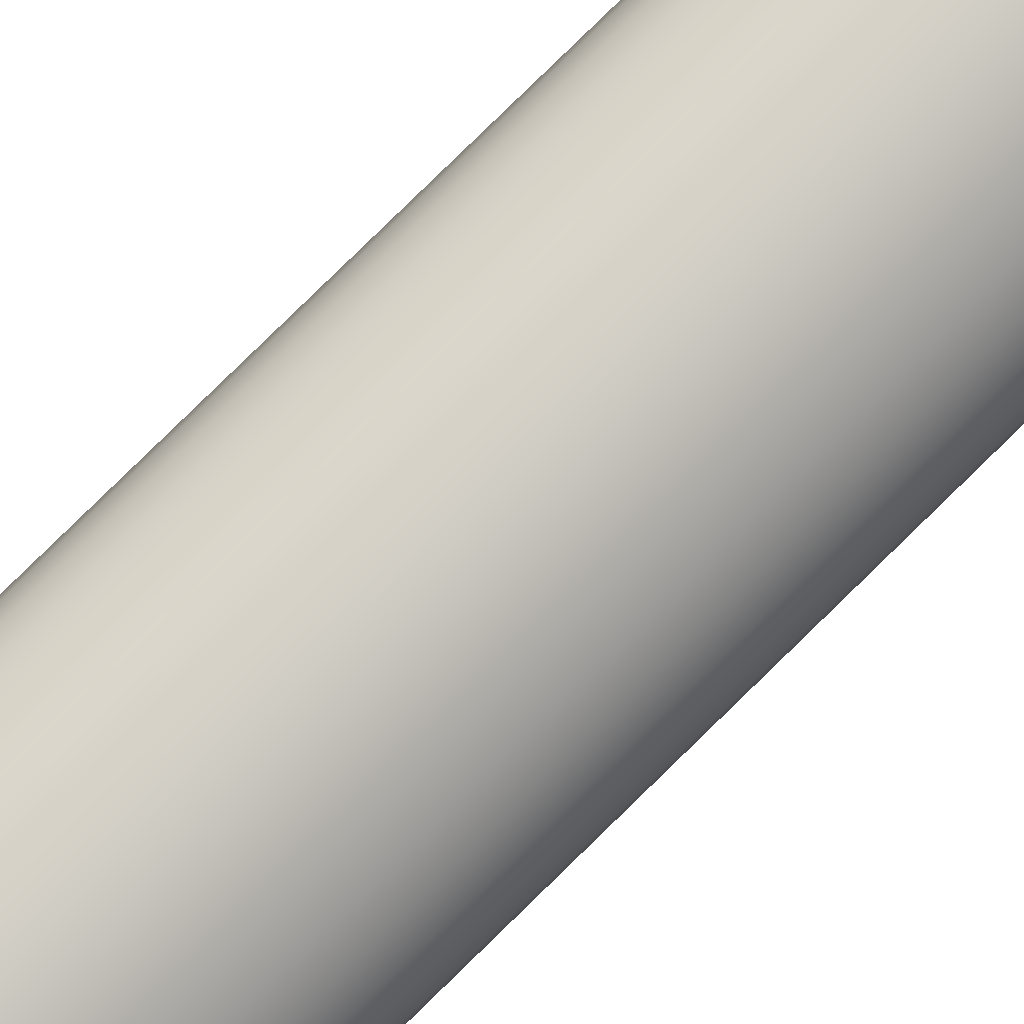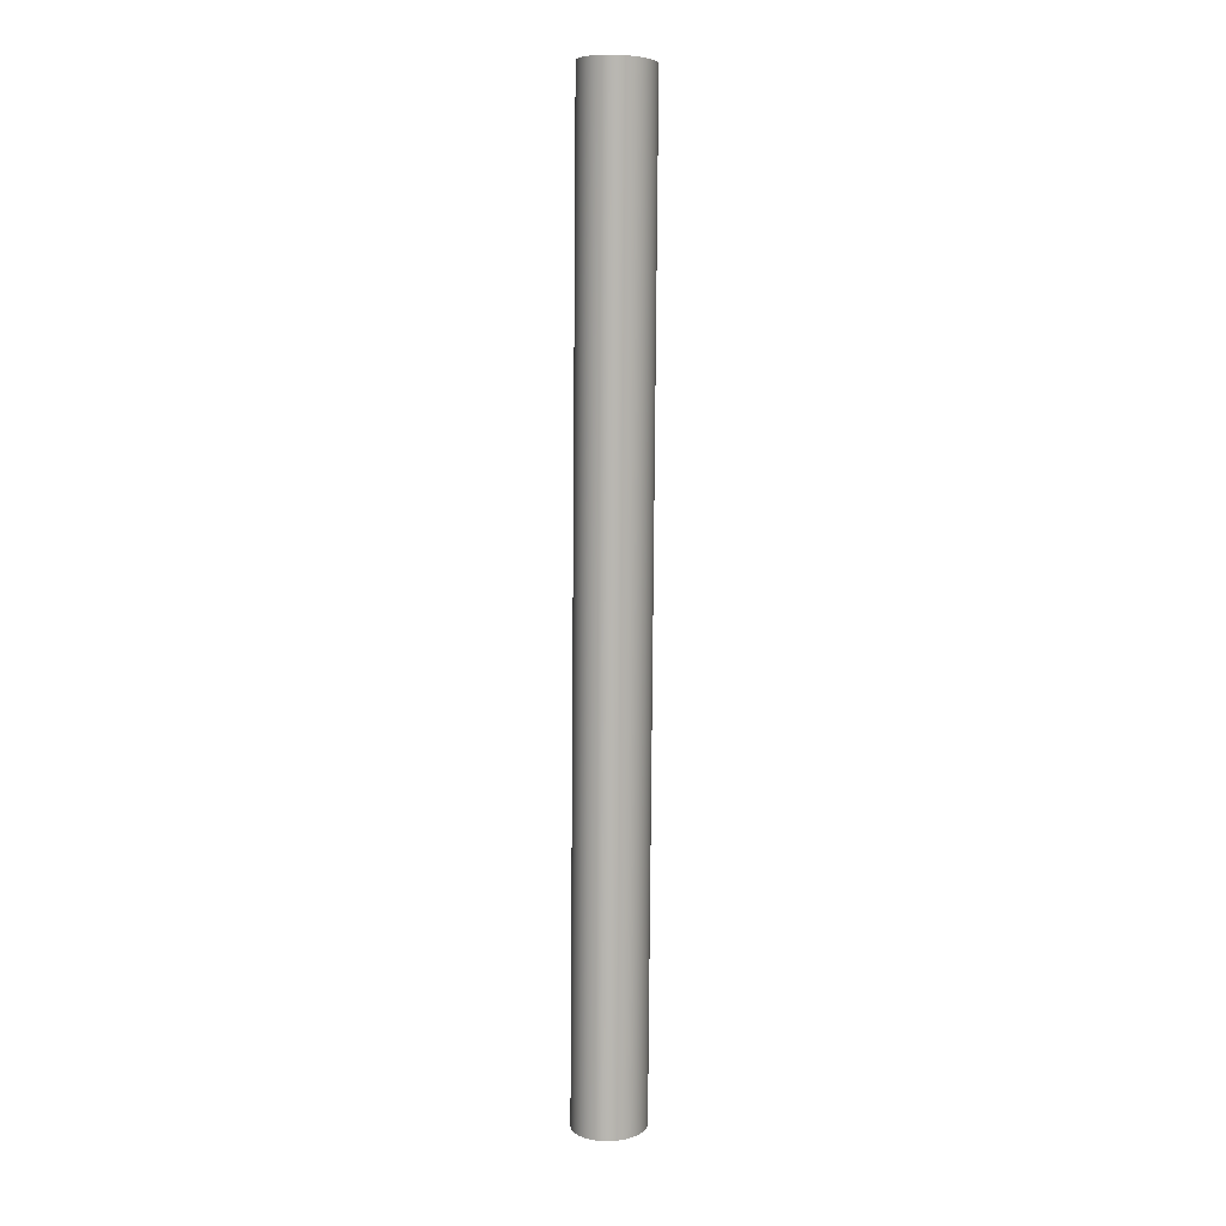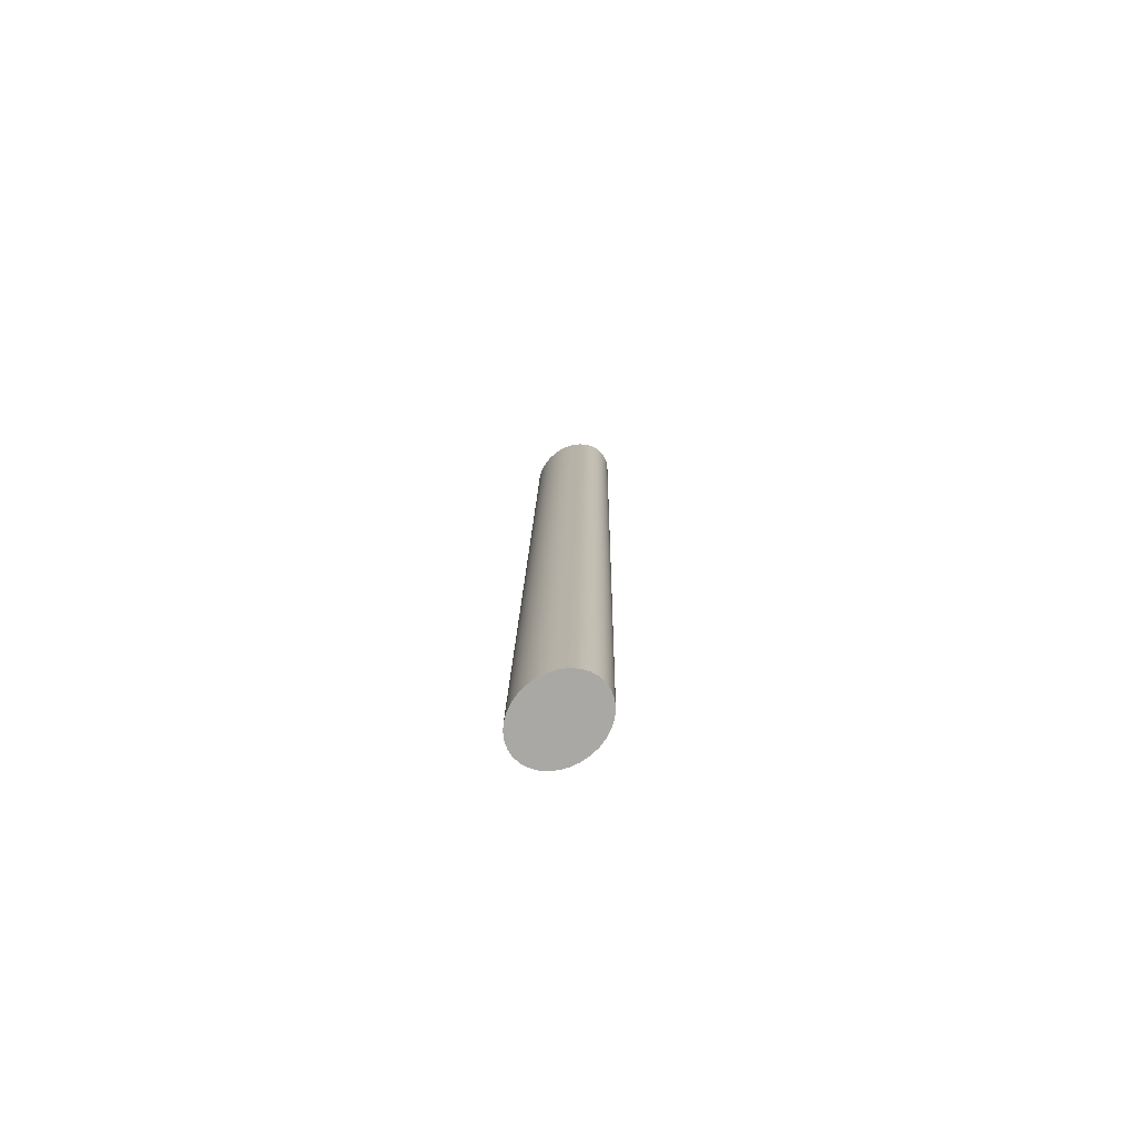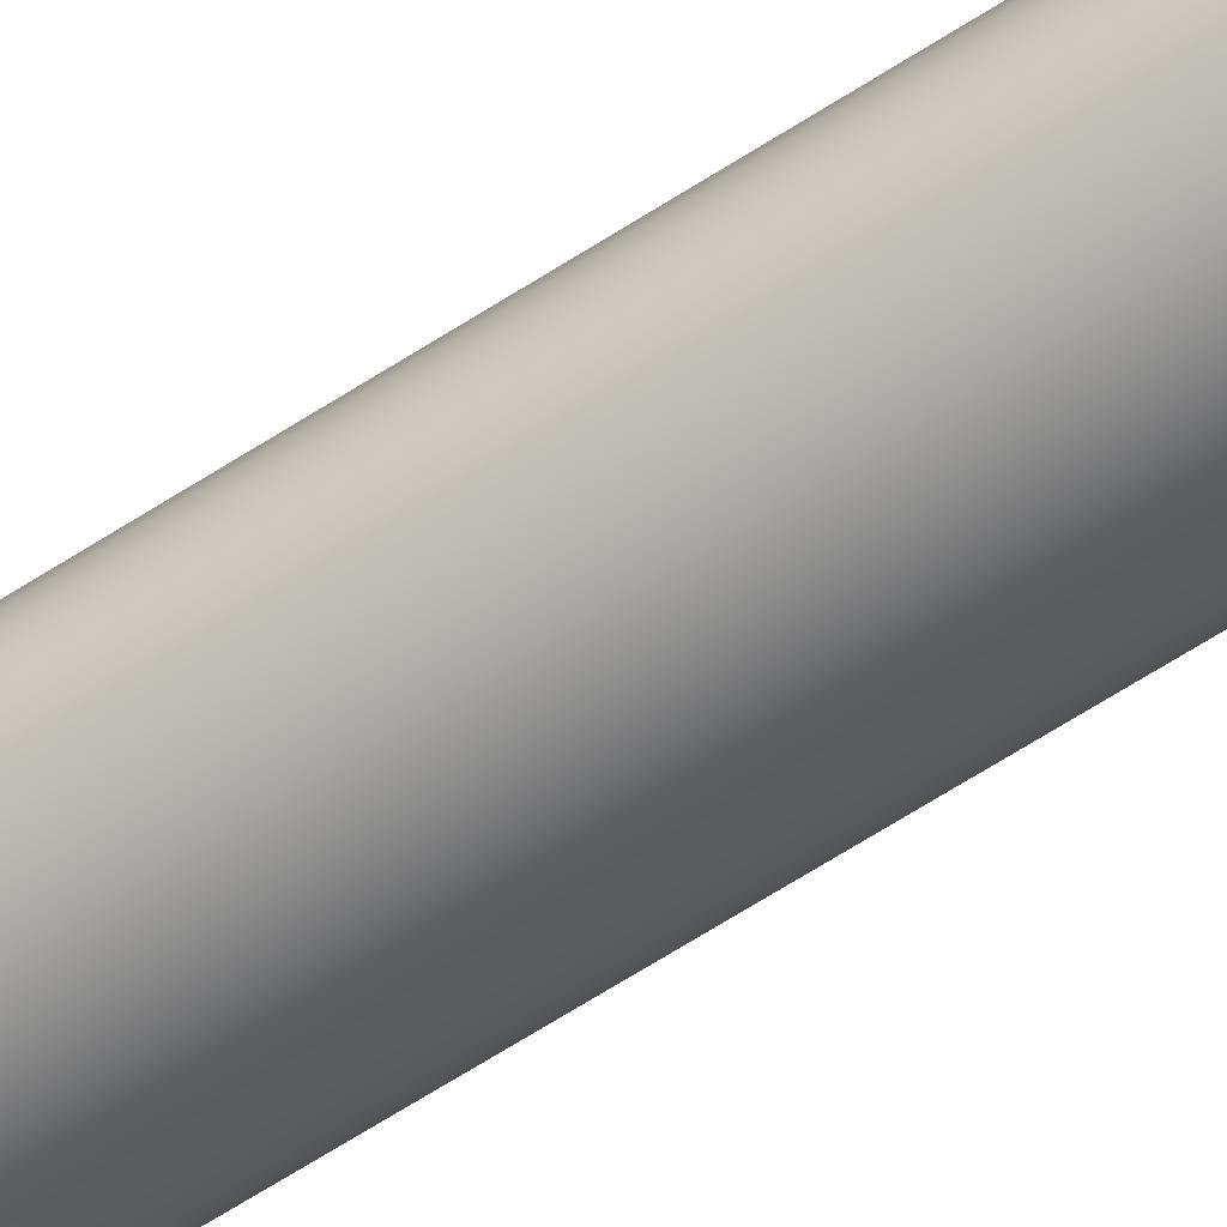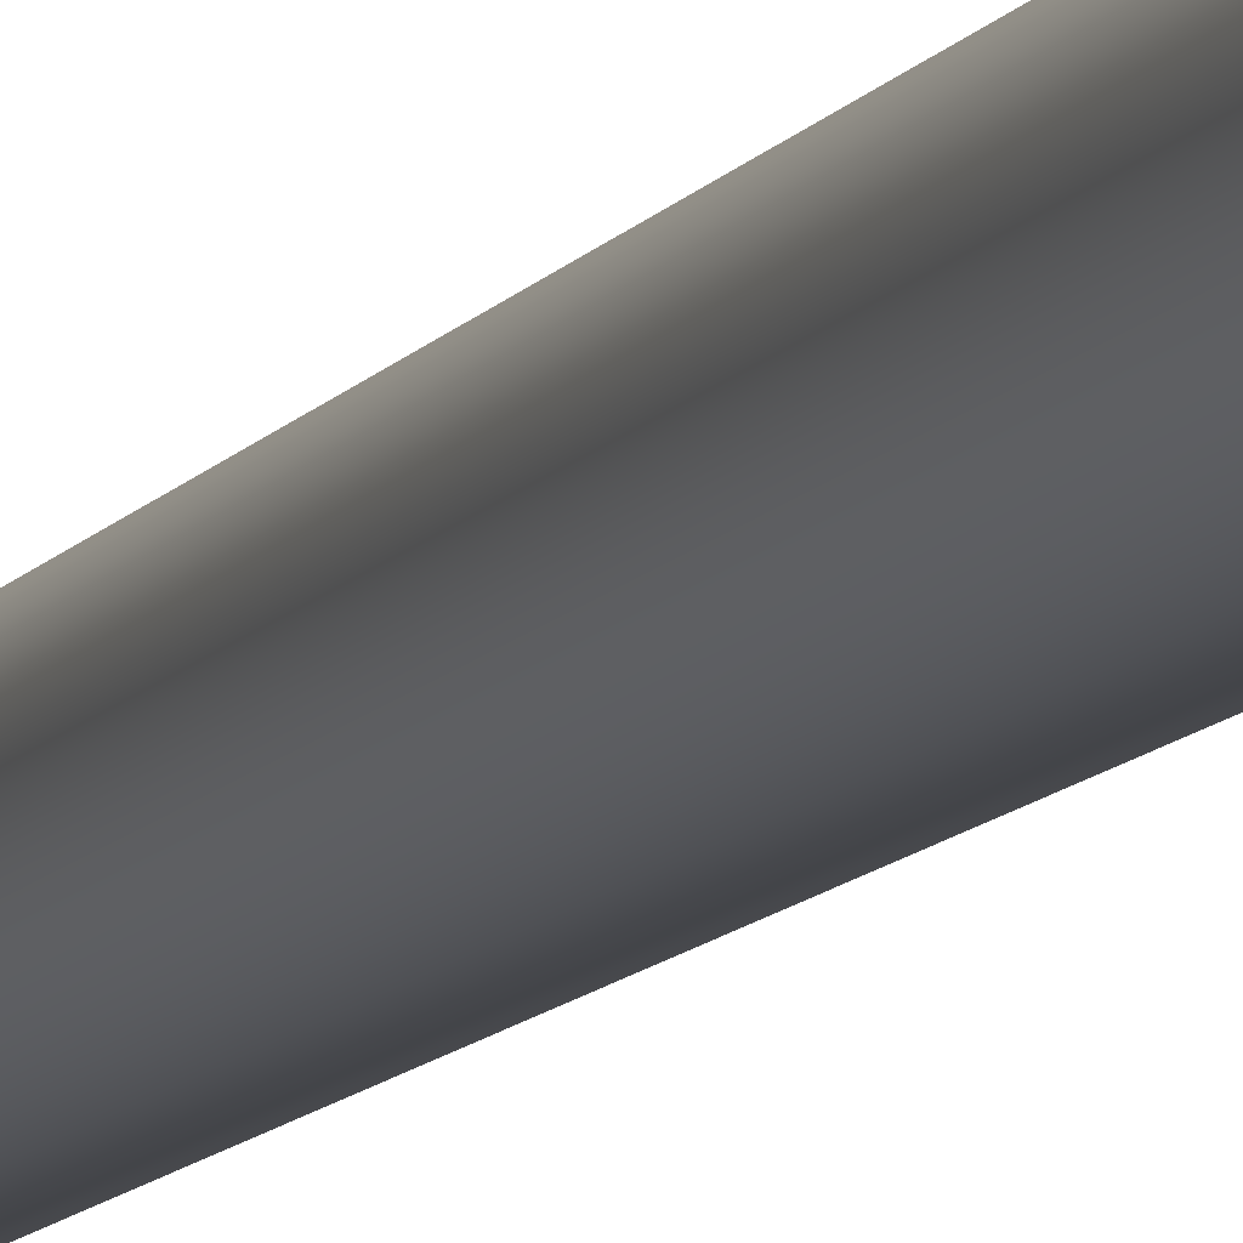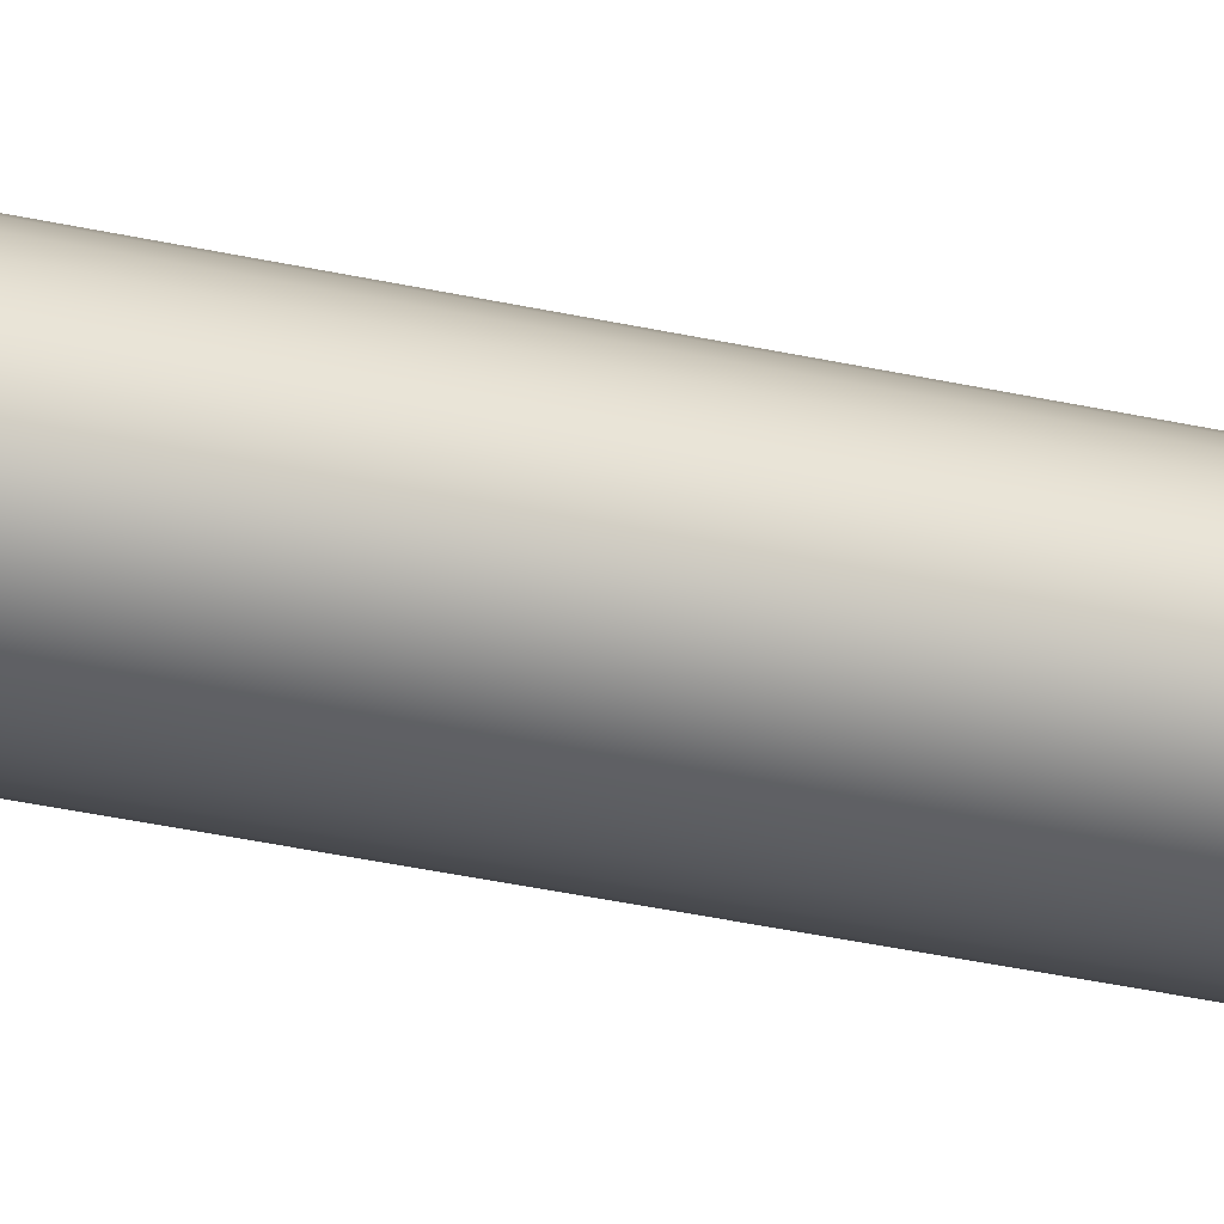
<metadata>
{"format":"obj","ext":"obj","renderer":"f3d","projection":"perspective","resolution":1024,"background":"white","views":[{"elev":78.9,"azim":44.3,"up":"+Z"},{"elev":9.5,"azim":-55.5,"up":"+Y"},{"elev":-77.6,"azim":63.0,"up":"+Y"},{"elev":-65.9,"azim":121.8,"up":"+Z"},{"elev":-9.6,"azim":-20.2,"up":"+Z"},{"elev":-30.5,"azim":70.5,"up":"+Z"}]}
</metadata>
<code>
o Pole
v -0.195 -0.9571 0.07415
v -0.121 2.715 0.05676
v -0.1818 -0.9575 0.09744
v -0.1077 2.714 0.08005
v -0.163 -0.9583 0.1173
v -0.08898 2.714 0.09994
v -0.1394 -0.9594 0.133
v -0.06537 2.712 0.1156
v -0.1119 -0.9607 0.144
v -0.03783 2.711 0.1266
v -0.08147 -0.9622 0.1497
v -0.007408 2.71 0.1323
v -0.04934 -0.964 0.15
v 0.02472 2.708 0.1326
v -0.01674 -0.9658 0.1449
v 0.05732 2.706 0.1275
v 0.01508 -0.9676 0.1345
v 0.08915 2.704 0.1172
v 0.0449 -0.9694 0.1194
v 0.119 2.702 0.102
v 0.07157 -0.971 0.09992
v 0.1456 2.701 0.08253
v 0.09407 -0.9725 0.07698
v 0.1681 2.699 0.05958
v 0.1115 -0.9738 0.0514
v 0.1856 2.698 0.03401
v 0.1233 -0.9748 0.02419
v 0.1973 2.697 0.006803
v 0.1289 -0.9754 -0.003612
v 0.2029 2.696 -0.021
v 0.1281 -0.9757 -0.03095
v 0.2021 2.696 -0.04834
v 0.121 -0.9756 -0.05676
v 0.195 2.696 -0.07415
v 0.1077 -0.9752 -0.08005
v 0.1818 2.697 -0.09744
v 0.08898 -0.9745 -0.09994
v 0.163 2.697 -0.1173
v 0.06537 -0.9734 -0.1156
v 0.1394 2.698 -0.133
v 0.03783 -0.9721 -0.1266
v 0.1119 2.7 -0.144
v 0.007408 -0.9705 -0.1323
v 0.08147 2.701 -0.1497
v -0.02472 -0.9688 -0.1326
v 0.04934 2.703 -0.15
v -0.05732 -0.967 -0.1275
v 0.01674 2.705 -0.1449
v -0.08915 -0.9652 -0.1172
v -0.01508 2.707 -0.1345
v -0.119 -0.9634 -0.102
v -0.0449 2.708 -0.1194
v -0.1456 -0.9617 -0.08253
v -0.07157 2.71 -0.09992
v -0.1681 -0.9602 -0.05958
v -0.09407 2.712 -0.07698
v -0.1856 -0.959 -0.03401
v -0.1115 2.713 -0.0514
v -0.1973 -0.958 -0.006803
v -0.1233 2.714 -0.02419
v -0.2029 -0.9574 0.021
v -0.1289 2.714 0.003612
v -0.2021 -0.9571 0.04834
v -0.1281 2.715 0.03095
f 2 1 3
f 4 3 5
f 6 5 7
f 8 7 9
f 10 9 11
f 12 11 13
f 14 13 15
f 16 15 17
f 18 17 19
f 20 19 21
f 22 21 23
f 24 23 25
f 26 25 27
f 28 27 29
f 30 29 31
f 32 31 33
f 34 33 35
f 36 35 37
f 38 37 39
f 40 39 41
f 42 41 43
f 44 43 45
f 46 45 47
f 48 47 49
f 50 49 51
f 52 51 53
f 54 53 55
f 56 55 57
f 58 57 59
f 60 59 61
f 38 6 22
f 62 61 63
f 64 63 1
f 31 63 47
f 2 3 4
f 4 5 6
f 6 7 8
f 8 9 10
f 10 11 12
f 12 13 14
f 14 15 16
f 16 17 18
f 18 19 20
f 20 21 22
f 22 23 24
f 24 25 26
f 26 27 28
f 28 29 30
f 30 31 32
f 32 33 34
f 34 35 36
f 36 37 38
f 38 39 40
f 40 41 42
f 42 43 44
f 44 45 46
f 46 47 48
f 48 49 50
f 50 51 52
f 52 53 54
f 54 55 56
f 56 57 58
f 58 59 60
f 60 61 62
f 6 2 4
f 2 62 64
f 62 58 60
f 58 54 56
f 54 50 52
f 50 46 48
f 46 42 44
f 42 38 40
f 38 34 36
f 34 30 32
f 30 26 28
f 26 22 24
f 22 18 20
f 18 14 16
f 14 10 12
f 10 6 8
f 6 62 2
f 62 54 58
f 54 46 50
f 46 38 42
f 38 30 34
f 30 22 26
f 22 14 18
f 14 6 10
f 6 54 62
f 54 38 46
f 38 22 30
f 22 6 14
f 6 38 54
f 62 63 64
f 64 1 2
f 63 3 1
f 3 7 5
f 7 11 9
f 11 15 13
f 15 19 17
f 19 23 21
f 23 27 25
f 27 31 29
f 31 35 33
f 35 39 37
f 39 43 41
f 43 47 45
f 47 51 49
f 51 55 53
f 55 59 57
f 59 63 61
f 63 7 3
f 7 15 11
f 15 23 19
f 23 31 27
f 31 39 35
f 39 47 43
f 47 55 51
f 55 63 59
f 63 15 7
f 15 31 23
f 31 47 39
f 47 63 55
f 63 31 15

</code>
